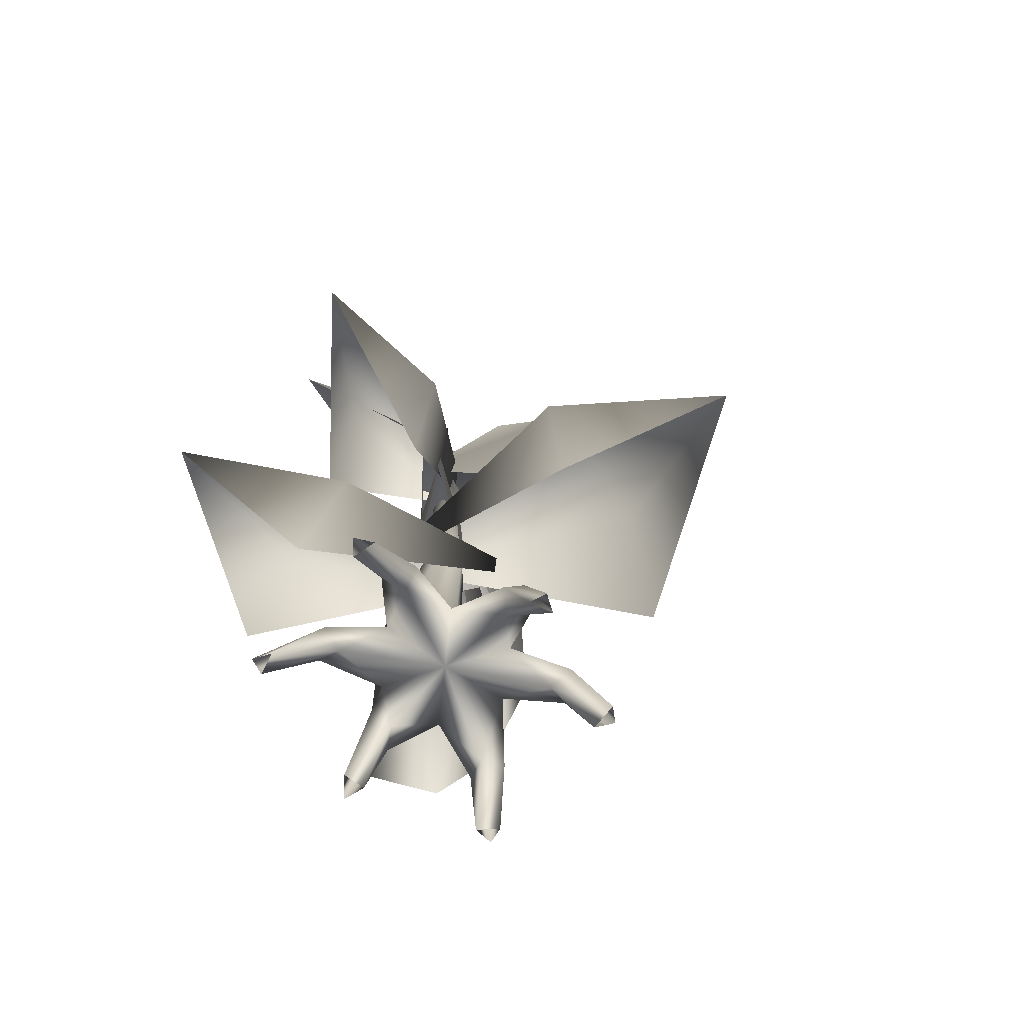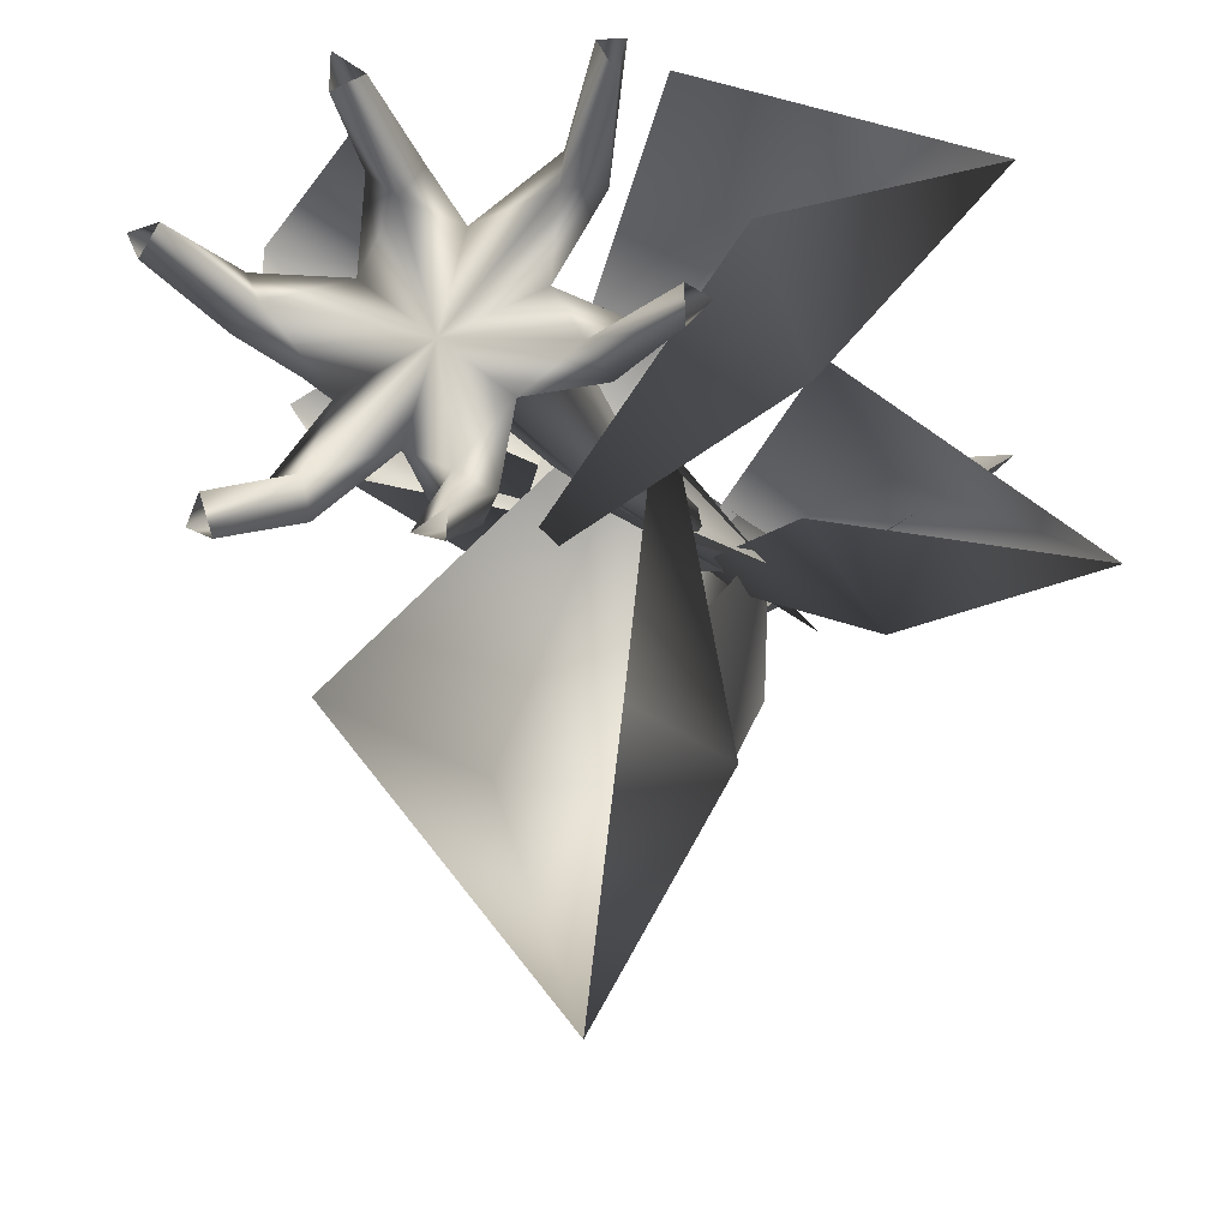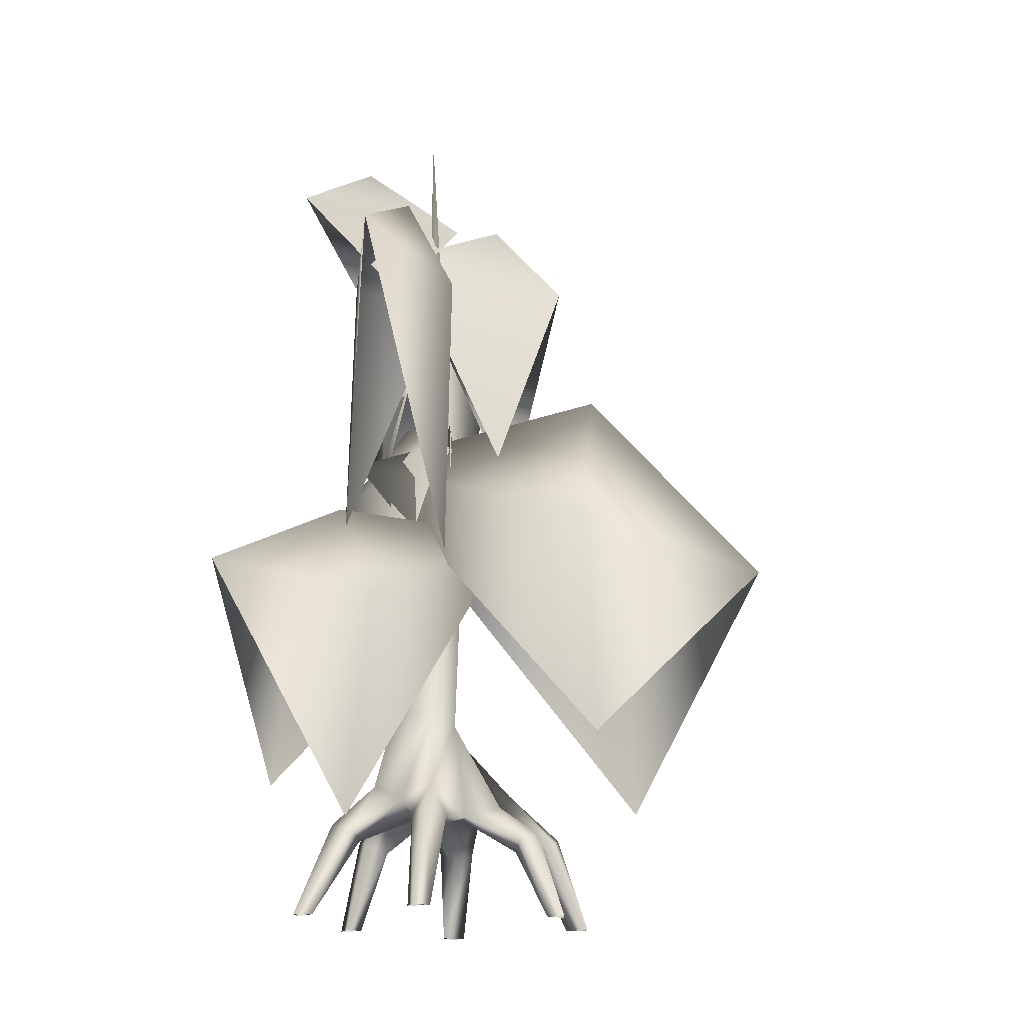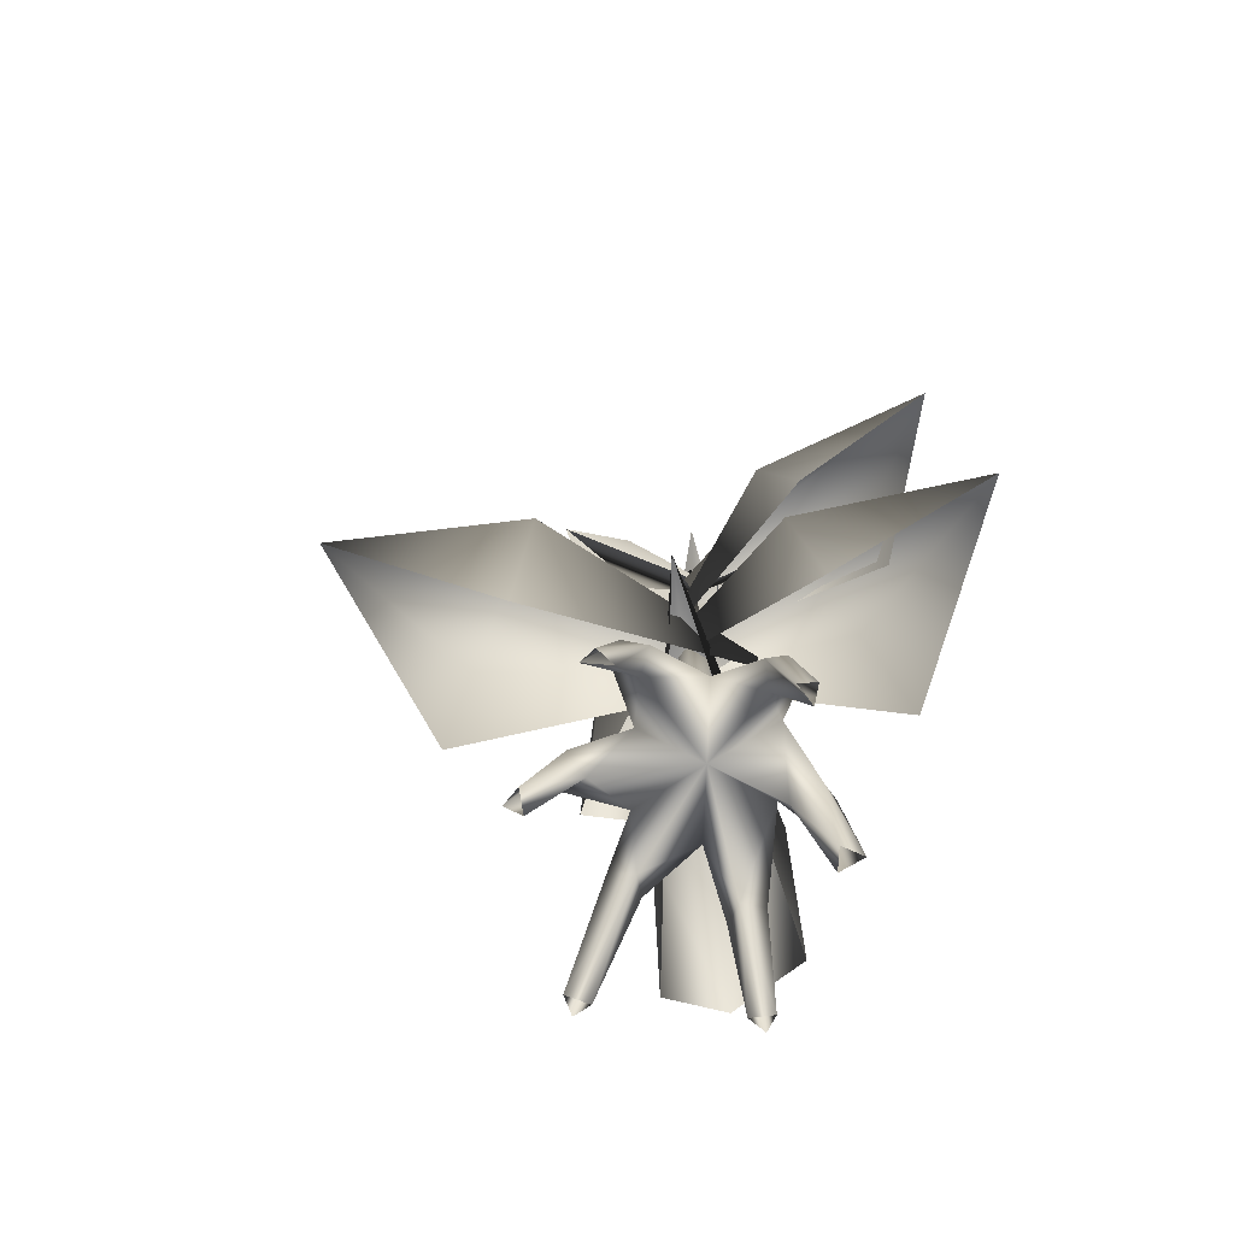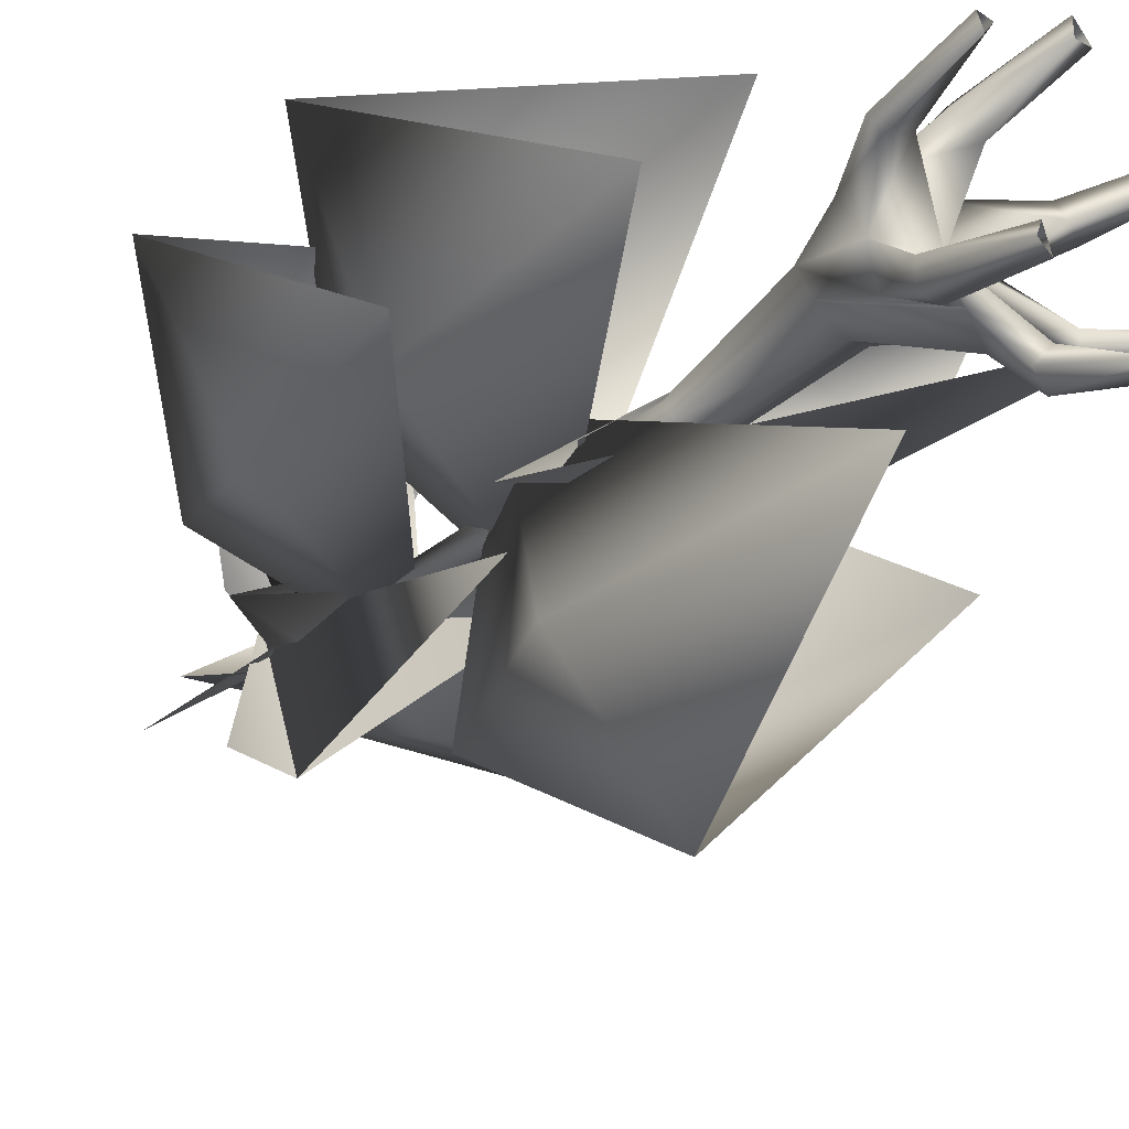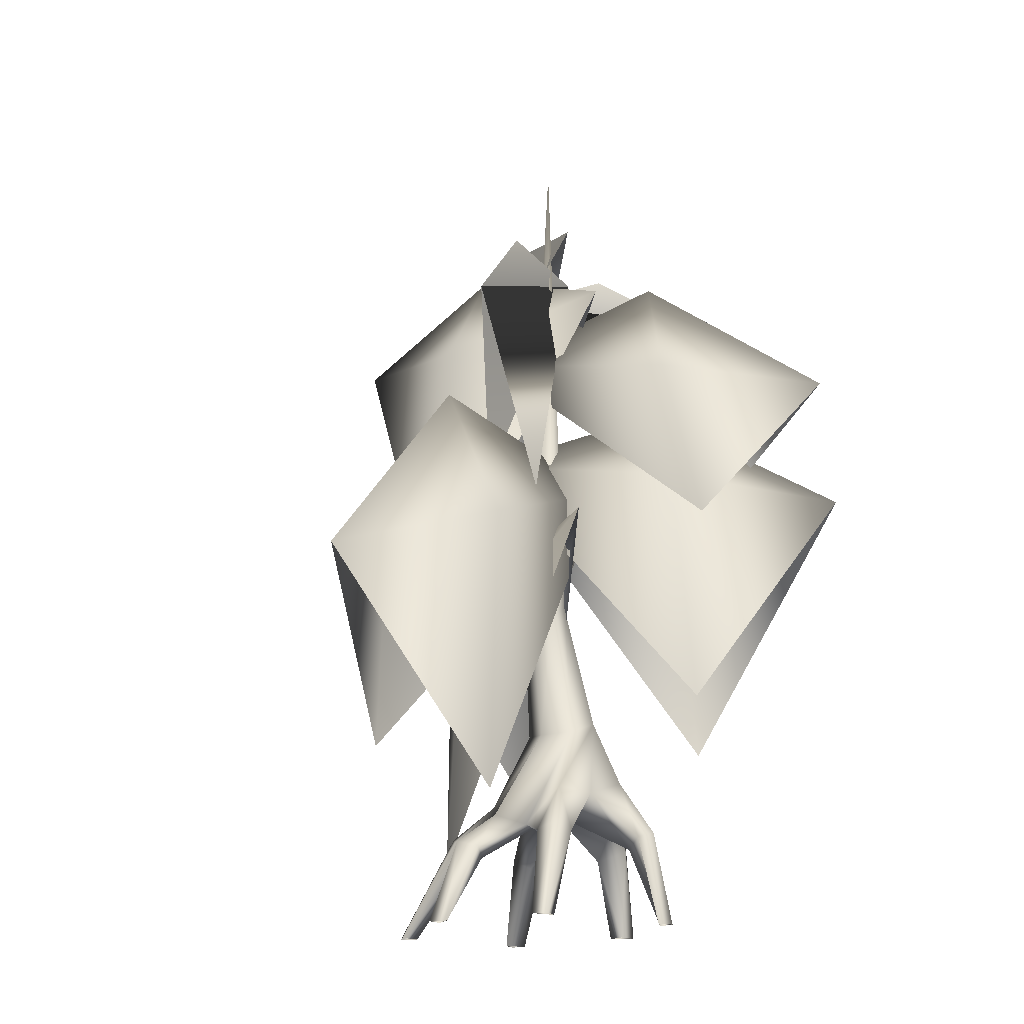
<metadata>
{"format":"obj","ext":"obj","renderer":"f3d","projection":"perspective","resolution":1024,"background":"white","views":[{"elev":-70.5,"azim":123.8,"up":"+Y"},{"elev":-13.8,"azim":17.2,"up":"+Z"},{"elev":-17.7,"azim":107.5,"up":"+Y"},{"elev":-74.3,"azim":-112.3,"up":"+Y"},{"elev":-39.0,"azim":-47.8,"up":"+Z"},{"elev":-17.7,"azim":-141.4,"up":"+Y"}]}
</metadata>
<code>
o SwampSorrowCanopyTree04
v -0.6823 17.27 -0.2419
v 0.3376 17.42 0.3269
v 0.4487 45.27 -0.06875
v 1.525 9.886 -0.7249
v 0.3376 16.42 -1.948
v 1.358 16.68 -1.38
v 3.398e-08 9.734 -1.592
v 1.525 10.62 1.297
v 1.358 16.68 -1.38
v 1.358 17.27 -0.2419
v 1.525 9.886 -0.7249
v 5.163 3.507 2.397
v 6.81 -1.119 3.768
v 3.905 2.994 2.396
v 7.104 -1.119 4.702
v 6.81 -1.119 3.768
v 4.839 3.798 3.593
v 6.243 -1.119 4.783
v 2.922 5.305 0.4236
v -0.4031 5.254 -0.7866
v 2.158 6.214 2.273
v 3.871 3.536 3.659
v 3.905 2.994 2.396
v 0.2113 5.988 2.698
v 1.525 10.62 1.297
v 1.525 9.886 -0.7249
v -0.4031 5.254 -0.7866
v 4.509 3.485 -1.864
v 8.618 -1.119 -2.14
v 5.586 4.028 -1.203
v 6.012 4.29 -2.075
v 9.384 -1.119 -2.664
v 8.643 -1.119 -3.35
v 8.618 -1.119 -2.14
v 2.922 5.305 0.4236
v 3.527 5.989 -1.474
v 5.139 3.999 -2.954
v 4.509 3.485 -1.864
v 1.525 9.886 -0.7249
v 3.398e-08 9.734 -1.592
v 2.307 4.244 -3.061
v -1.018 4.244 -4.271
v 1.11 2.459 -5.486
v 3.398e-08 9.734 -1.592
v 0.9665 4.929 -4.534
v -1.525 9.886 -0.7249
v 0.4815 2.973 -6.576
v 1.259 -1.119 -8.176
v 2.295 -1.119 -7.55
v 2.224 -1.119 -8.475
v 2.221 3.002 -6.087
v 1.679 3.264 -6.893
v 2.307 4.244 -3.061
v 1.11 2.459 -5.486
v 2.295 -1.119 -7.55
v 3.398e-08 9.734 -1.592
v -0.6823 16.68 -1.38
v 0.3376 16.42 -1.948
v -1.525 9.886 -0.7249
v -0.6823 17.27 -0.2419
v -1.525 10.62 1.297
v -3.424 2.994 -5.049
v -4.665 -1.119 -6.587
v -4.24 -1.119 -7.906
v -0.4031 5.254 -0.7866
v -1.018 4.244 -4.271
v -3.389 3.536 -6.312
v -4.358 3.798 -6.246
v -5.022 -1.119 -7.536
v -4.682 3.507 -5.05
v -2.964 6.214 -3.847
v -3.728 5.988 -1.997
v -4.665 -1.119 -6.587
v -3.424 2.994 -5.049
v -0.4031 5.254 -0.7866
v -5.446 3.507 1.075
v -6.032 -1.119 1.049
v -4.816 2.994 -0.01422
v -6.989 -1.119 0.8357
v -6.032 -1.119 1.049
v -6.319 3.798 0.1959
v -6.628 -1.119 0.04952
v -5.892 3.536 -0.6759
v -4.334 6.672 -0.09874
v -3.114 5.988 1.488
v 1.07e-06 10.77 2.012
v -1.525 10.62 1.297
v 0.3376 17.42 0.3269
v -0.6823 17.27 -0.2419
v -3.728 5.988 -1.997
v -4.816 2.994 -0.01422
v -0.7726 2.994 2.587
v -3.114 5.988 1.488
v -1.773 6.672 2.961
v 1.07e-06 10.77 2.012
v -1.952 3.536 3.668
v -1.228 -1.119 4.208
v -1.228 -1.119 4.208
v -1.191 -1.119 5.373
v -1.411 3.798 4.473
v -0.1579 -1.119 4.594
v -0.1442 3.507 3.677
v 0.2113 5.988 2.698
v -0.7726 2.994 2.587
v 0.3376 17.42 0.3269
v 1.358 16.68 -1.38
v 0.3376 16.42 -1.948
v -0.6823 16.68 -1.38
v -0.6823 17.27 -0.2419
v 0.3376 16.42 -1.948
v 0.3376 17.42 0.3269
v 1.358 17.27 -0.2419
v 1.358 16.68 -1.38
v -0.121 39.44 -3.933
v 0.3545 38.53 1.804
v -0.447 35.07 -7.659
v -1.665 40.64 -0.9038
v 4.983 41.72 2.164
v 9.449 38.51 4.247
v -1.665 40.64 -0.9038
v 9.449 38.51 4.247
v 5.142 34 0.2681
v 3.633 35.35 3.505
v 1.702 36.67 -1.269
v -1.971 38.11 1.778
v -5.863 35.39 5.044
v 3.977 33.16 -1.162
v -9.844 21.61 0.5233
v -7.92 30.64 -0.3121
v -14.81 29.61 5.705
v -5.704 30.67 5.798
v -7.266 23.89 6.455
v 5.728 33.79 -3.2
v 6.82 17.91 -3.276
v -2.825 36.85 0.3298
v 13.82 34.68 -1.081
v 7.161 19.59 2.31
v 6.207 33.84 2.383
v 1.702 36.67 -1.269
v -5.863 35.39 5.044
v -1.737 25.9 3.736
v -3.792 26.89 1.152
v 0.3545 38.53 1.804
v -0.447 35.07 -7.659
v -1.77 23.48 -4.258
v 1.446 24.77 -4.539
v -7.92 30.64 -0.3121
v -14.81 29.61 5.705
v -5.421 36.75 2.118
v 3.977 33.16 -1.162
v -5.704 30.67 5.798
v -2.825 36.85 0.3298
v 6.207 33.84 2.383
v 5.241 39.3 -0.3303
v 5.728 33.79 -3.2
v 13.82 34.68 -1.081
v -7.425 24.46 1.027
v -8.397 11.42 1.691
v -13.41 23.62 9.4
v -4.727 29.3 3.322
v -3.481 24.39 6.679
v 3.458 26.29 -2.341
v -4.598 9.351 7.432
v -3.864 20.13 -10.26
v 0.1543 17.09 -18.96
v -3.837 4.988 -10.87
v 0.0895 25.65 4.52
v 0.1543 27.88 -9.711
v 4.13 20.21 -10.25
v 4.146 8.161 -10.87
v -4.282 21.92 -3.574
v 6.238 5.827 6.615
v 4.818 17.4 5.836
v 13.96 16.34 6.9
v 6.796 20.75 2.763
v 7.811 15.64 0.3349
v 9.186 3.476 1.098
g Geoset0
f 1 2 3
f 4 5 6
f 4 7 5
f 8 9 10
f 8 11 9
f 12 13 14
f 12 15 16
f 17 15 12
f 18 15 17
f 19 14 20
f 19 12 14
f 21 12 19
f 21 17 12
f 22 17 21
f 18 17 22
f 23 18 22
f 23 16 18
f 24 21 25
f 25 21 26
f 21 19 26
f 27 23 24
f 24 23 22
f 22 21 24
f 28 29 30
f 31 32 33
f 30 32 31
f 34 32 30
f 27 28 35
f 35 28 30
f 30 36 35
f 30 31 36
f 36 31 37
f 31 33 37
f 37 33 38
f 38 33 34
f 35 36 39
f 39 36 40
f 36 41 40
f 41 38 20
f 41 37 38
f 36 37 41
f 42 43 20
f 44 45 46
f 45 42 46
f 45 47 42
f 42 47 43
f 47 48 43
f 43 48 49
f 49 50 51
f 45 52 47
f 52 48 47
f 52 50 48
f 51 50 52
f 51 52 45
f 51 45 53
f 53 45 44
f 27 54 53
f 53 54 51
f 54 55 51
f 56 57 58
f 56 59 57
f 59 60 57
f 59 61 60
f 62 63 64
f 65 62 66
f 66 62 67
f 62 64 67
f 64 68 67
f 64 69 68
f 68 69 70
f 70 69 63
f 66 71 59
f 59 71 61
f 71 72 61
f 67 71 66
f 67 68 71
f 71 68 70
f 70 73 74
f 72 74 75
f 72 70 74
f 71 70 72
f 76 77 78
f 76 79 80
f 81 79 76
f 82 79 81
f 80 82 83
f 82 81 83
f 83 81 84
f 84 81 76
f 84 76 85
f 85 76 78
f 85 78 75
f 84 85 86
f 87 88 89
f 87 86 88
f 87 84 86
f 90 84 87
f 83 84 90
f 90 91 83
f 91 80 83
f 65 91 90
f 65 92 93
f 93 94 95
f 96 94 93
f 93 92 96
f 92 97 96
f 98 99 96
f 96 99 100
f 96 100 94
f 100 99 101
f 100 101 102
f 94 100 102
f 103 104 75
f 104 101 98
f 102 101 104
f 103 102 104
f 94 102 103
f 94 103 8
f 95 94 8
f 95 8 10
f 95 10 105
f 106 107 3
f 108 109 3
f 110 108 3
f 111 112 3
f 112 113 3
g Geoset1
f 114 115 116
f 117 118 119
f 120 121 122
f 120 123 121
f 124 125 126
f 127 128 129
f 128 130 129
f 131 132 127
f 130 132 131
f 133 134 135
f 136 134 133
f 137 136 138
f 135 137 138
f 139 140 141
f 139 142 140
f 143 144 145
f 143 146 144
f 147 148 149
f 150 147 149
f 149 151 150
f 148 151 149
f 152 153 154
f 154 155 152
f 156 155 154
f 153 156 154
f 157 158 159
f 160 161 162
f 161 163 162
f 161 159 163
f 160 159 161
f 160 157 159
f 162 157 160
f 162 158 157
f 164 165 166
f 164 166 167
f 168 164 167
f 167 169 168
f 167 170 169
f 169 170 165
f 168 169 165
f 168 165 164
f 171 172 173
f 172 174 173
f 173 174 175
f 174 176 175
f 174 177 176
f 176 177 171
f 175 176 171
f 171 173 175

</code>
